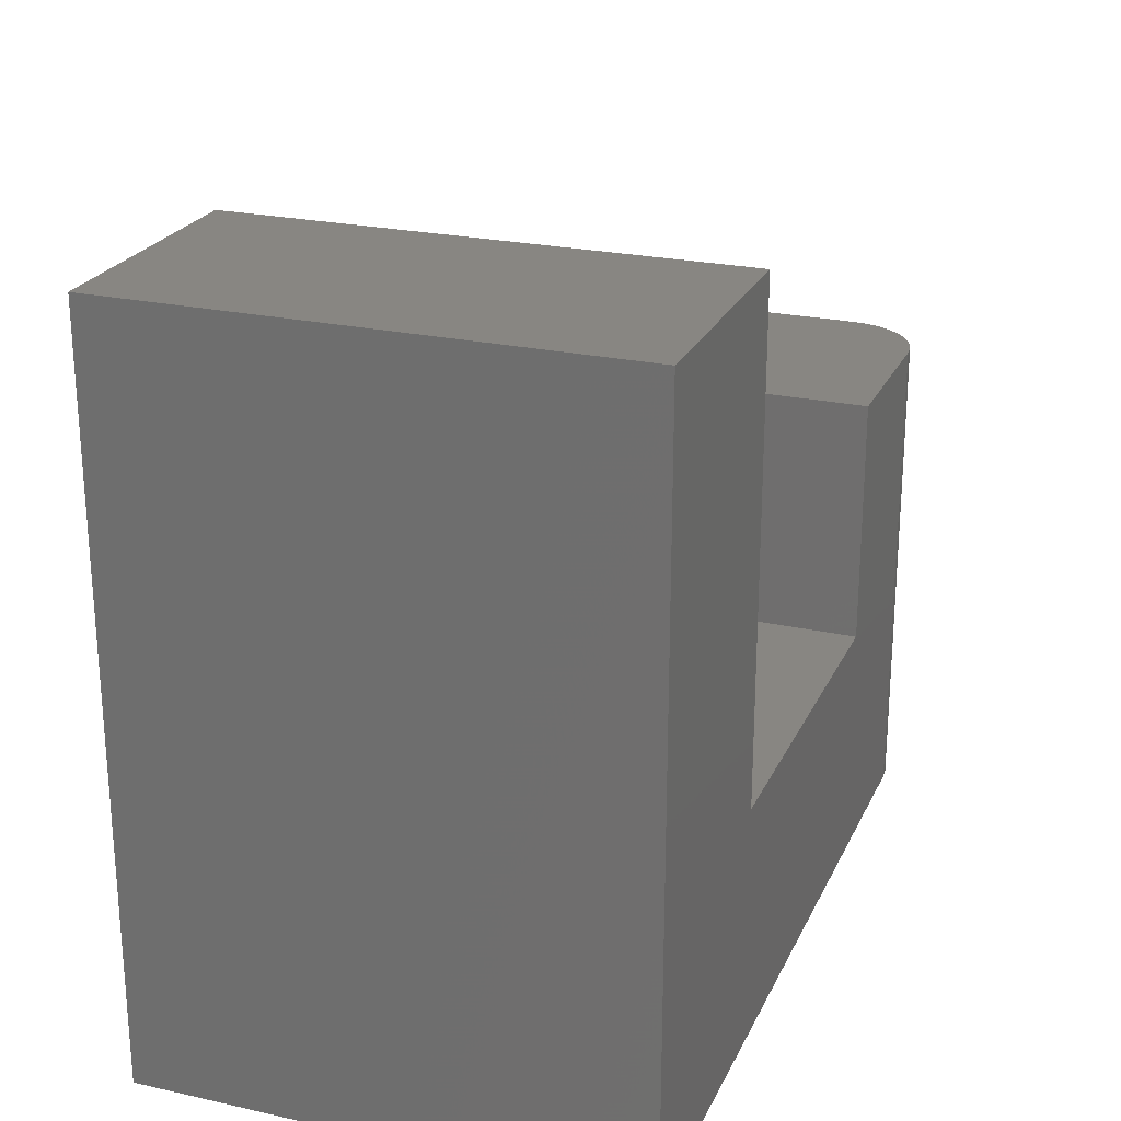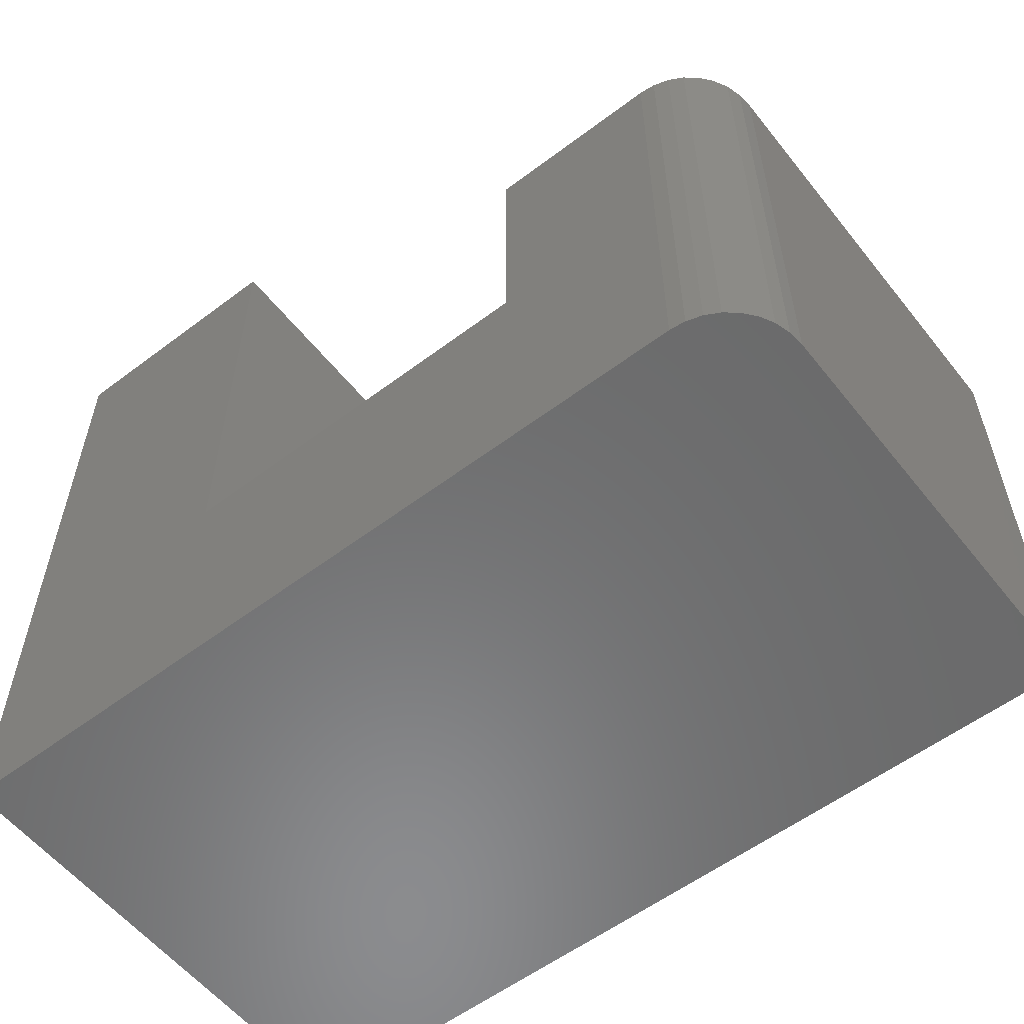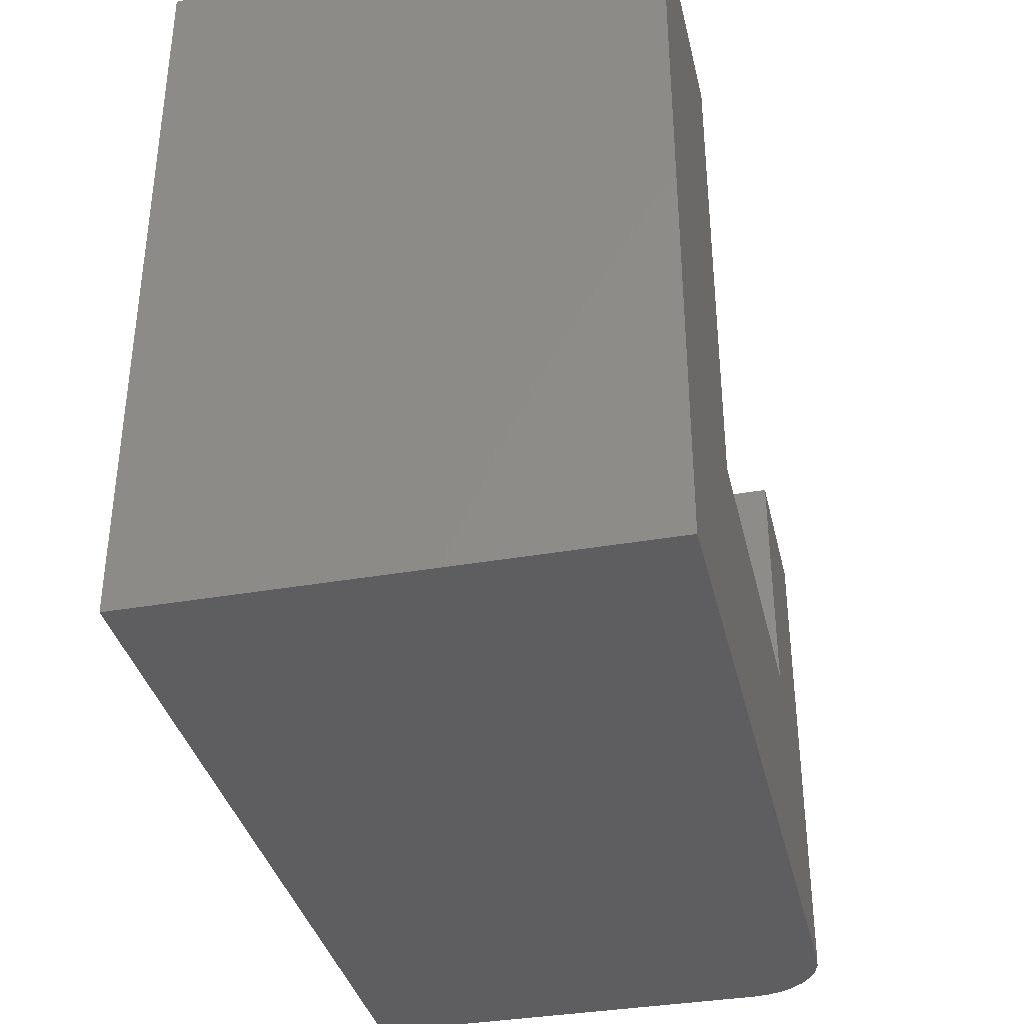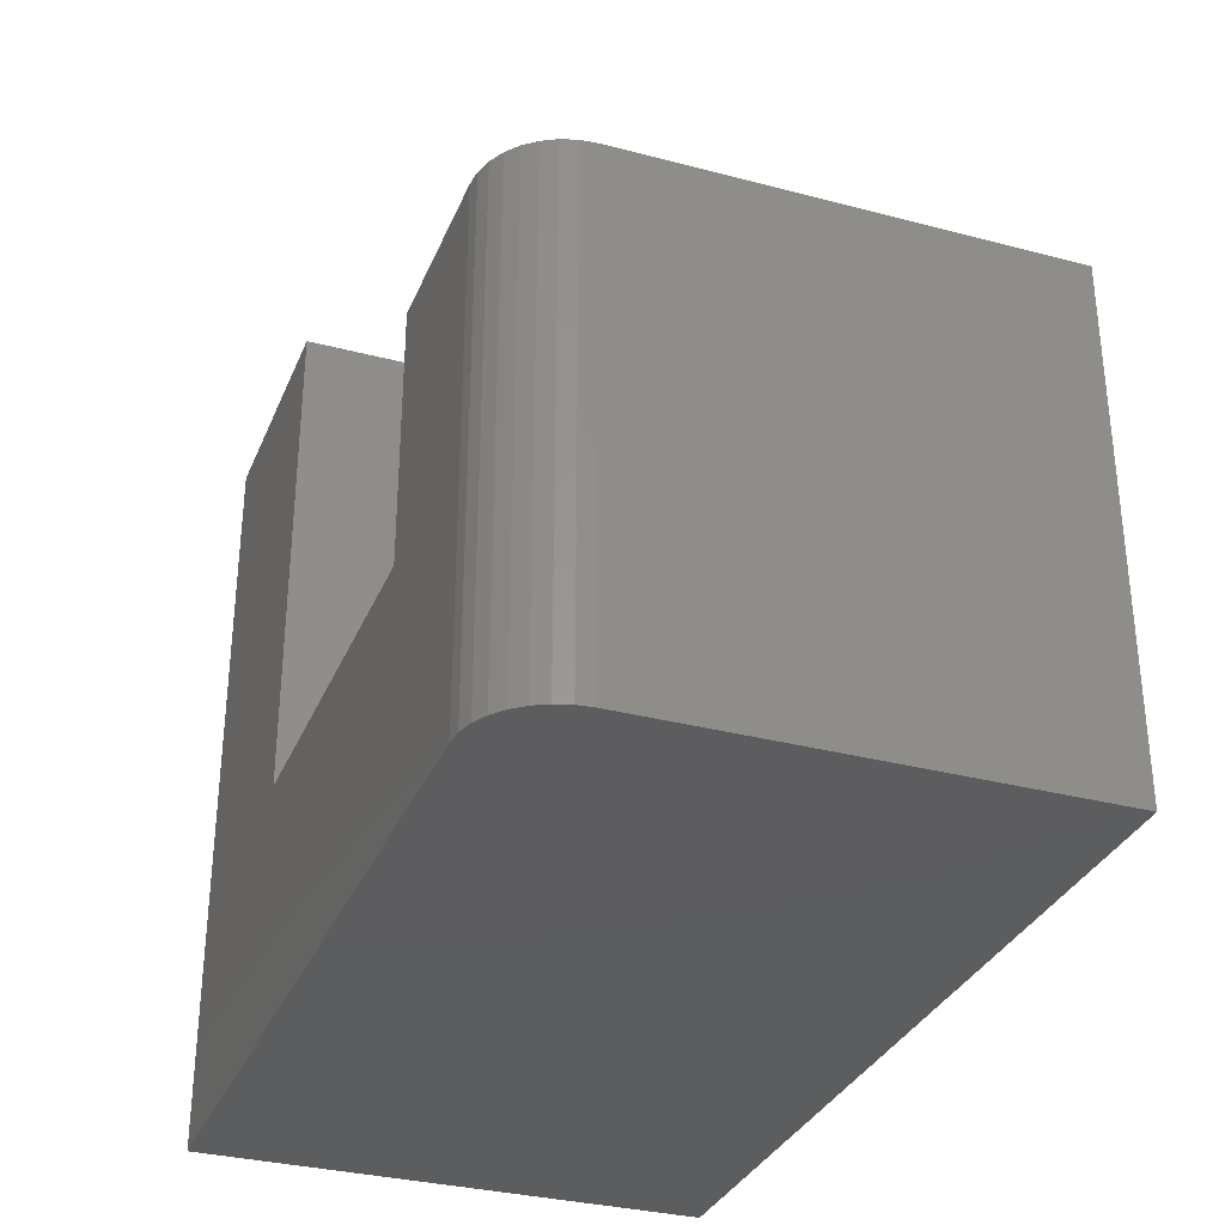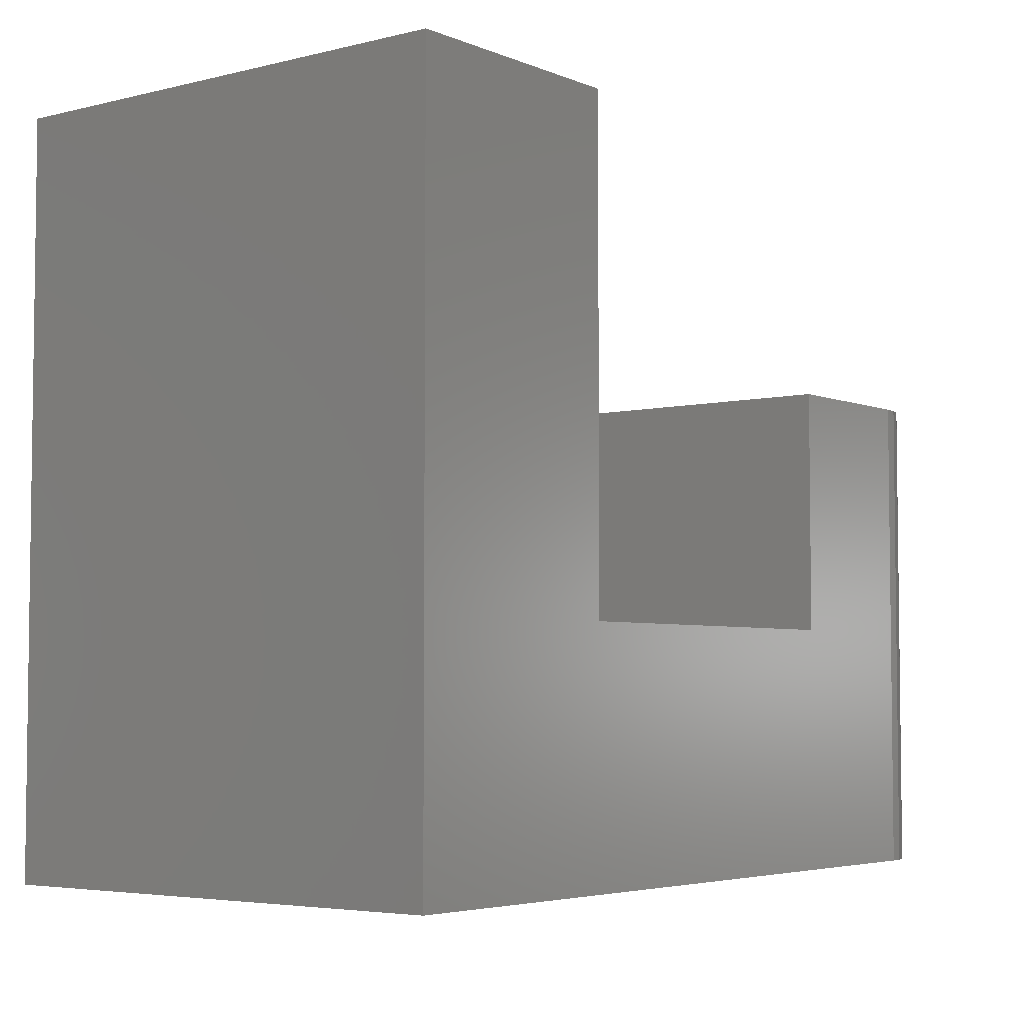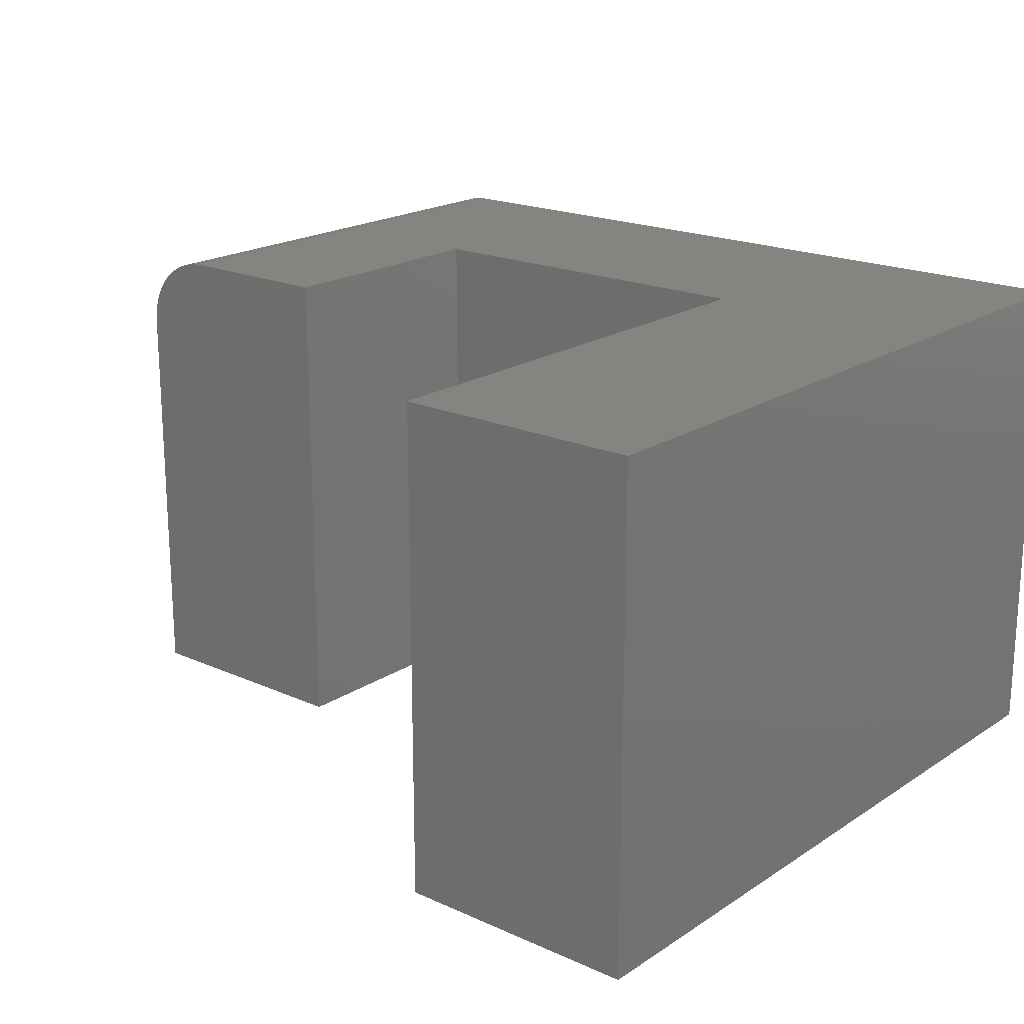
<metadata>
{"format":"stl","ext":"stl","renderer":"f3d","projection":"perspective","resolution":1024,"background":"white","views":[{"elev":23.8,"azim":110.3,"up":"+Z"},{"elev":-57.1,"azim":-141.9,"up":"+Z"},{"elev":-36.1,"azim":102.9,"up":"+Z"},{"elev":-32.4,"azim":-110.2,"up":"+Z"},{"elev":-4.5,"azim":128.1,"up":"+Z"},{"elev":19.5,"azim":39.9,"up":"+Y"}]}
</metadata>
<code>
# stl→obj: 32 verts, 60 faces
v 0.6406 1.457e-16 -0.7109
v 0.2676 2.285e-16 0.4081
v 0.6406 2.7e-16 0.4081
v 0.2676 1.457e-16 -0.3379
v -0.5547 1.301e-17 -0.7109
v -0.2988 8.283e-17 -0.3379
v -0.5547 9.584e-17 0.03512
v -0.2988 1.242e-16 0.03512
v -0.6719 -0.1172 0.03512
v -0.6719 -0.1172 -0.7109
v -0.6719 -0.75 0.03512
v -0.6719 -0.75 -0.7109
v -0.5775 -0.002252 0.03512
v -0.2988 -0.75 0.03512
v -0.5995 -0.00892 0.03512
v -0.6198 -0.01975 0.03512
v -0.6376 -0.03432 0.03512
v -0.6521 -0.05208 0.03512
v -0.663 -0.07234 0.03512
v -0.6696 -0.09433 0.03512
v -0.6696 -0.09433 -0.7109
v 0.6406 -0.75 -0.7109
v -0.663 -0.07234 -0.7109
v -0.6521 -0.05208 -0.7109
v -0.6376 -0.03432 -0.7109
v -0.6198 -0.01975 -0.7109
v -0.5995 -0.00892 -0.7109
v -0.5775 -0.002252 -0.7109
v 0.6406 -0.75 0.4081
v 0.2676 -0.75 0.4081
v 0.2676 -0.75 -0.3379
v -0.2988 -0.75 -0.3379
f 1 2 3
f 2 1 4
f 4 1 5
f 4 5 6
f 6 5 7
f 6 7 8
f 9 10 11
f 11 10 12
f 7 13 8
f 9 11 14
f 9 14 8
f 9 8 13
f 9 13 15
f 9 15 16
f 9 16 17
f 9 17 18
f 9 18 19
f 9 19 20
f 10 21 12
f 5 1 22
f 5 22 12
f 5 12 21
f 5 21 23
f 5 23 24
f 5 24 25
f 5 25 26
f 5 26 27
f 5 27 28
f 7 5 13
f 13 5 28
f 13 28 15
f 15 28 27
f 15 27 16
f 16 27 26
f 16 26 17
f 17 26 25
f 17 25 18
f 18 25 24
f 18 24 19
f 19 24 23
f 19 23 20
f 20 23 21
f 20 21 9
f 9 21 10
f 29 30 22
f 22 30 31
f 22 31 12
f 12 31 32
f 12 32 11
f 11 32 14
f 6 8 32
f 32 8 14
f 4 6 31
f 31 6 32
f 2 4 30
f 30 4 31
f 3 2 29
f 29 2 30
f 22 1 29
f 29 1 3

</code>
